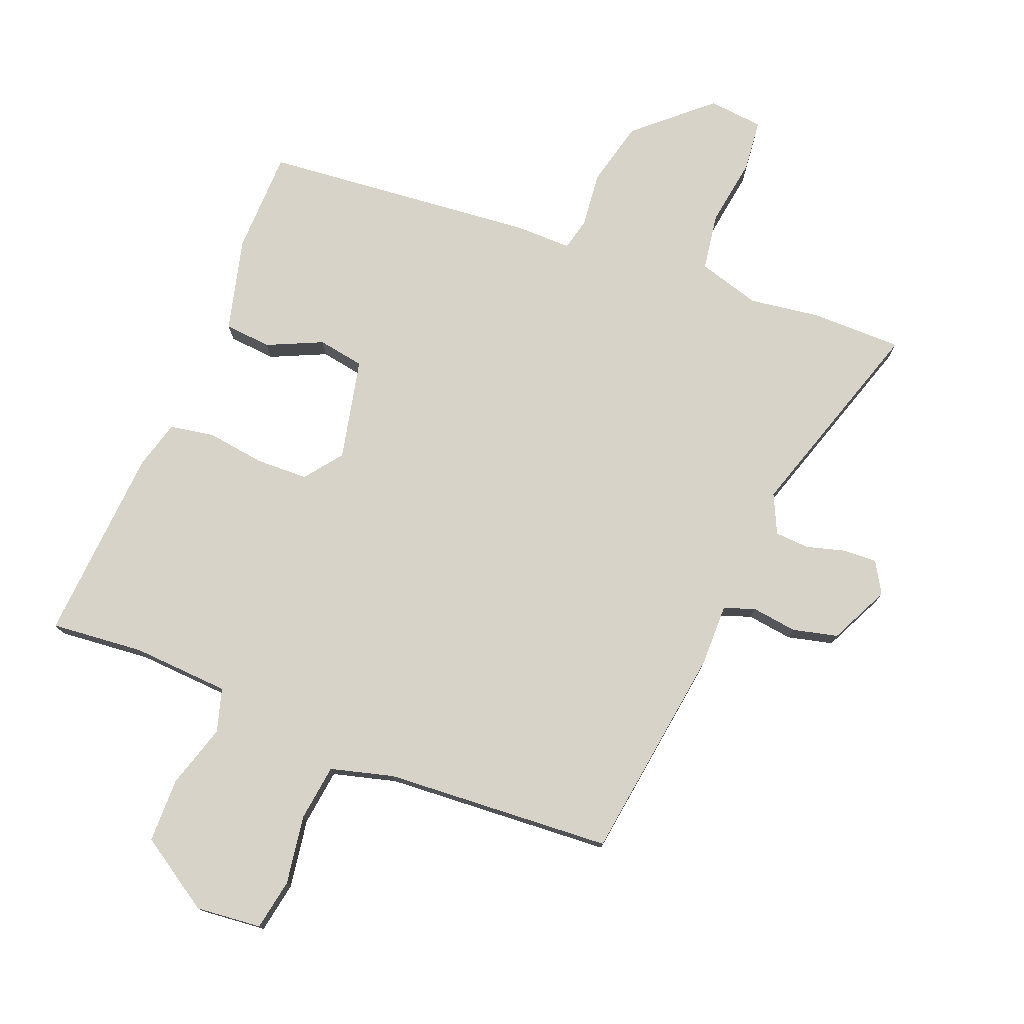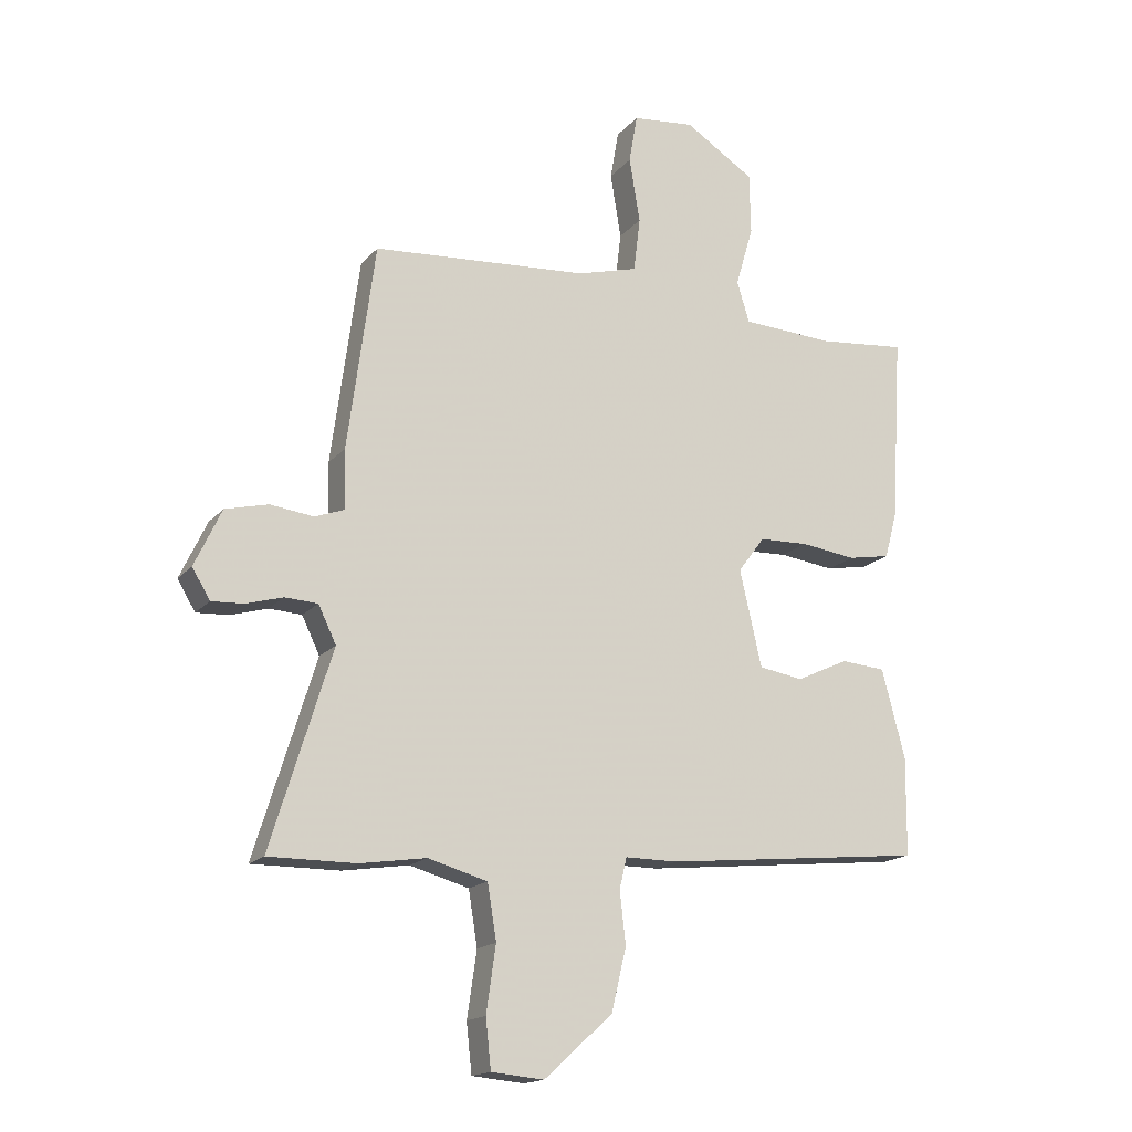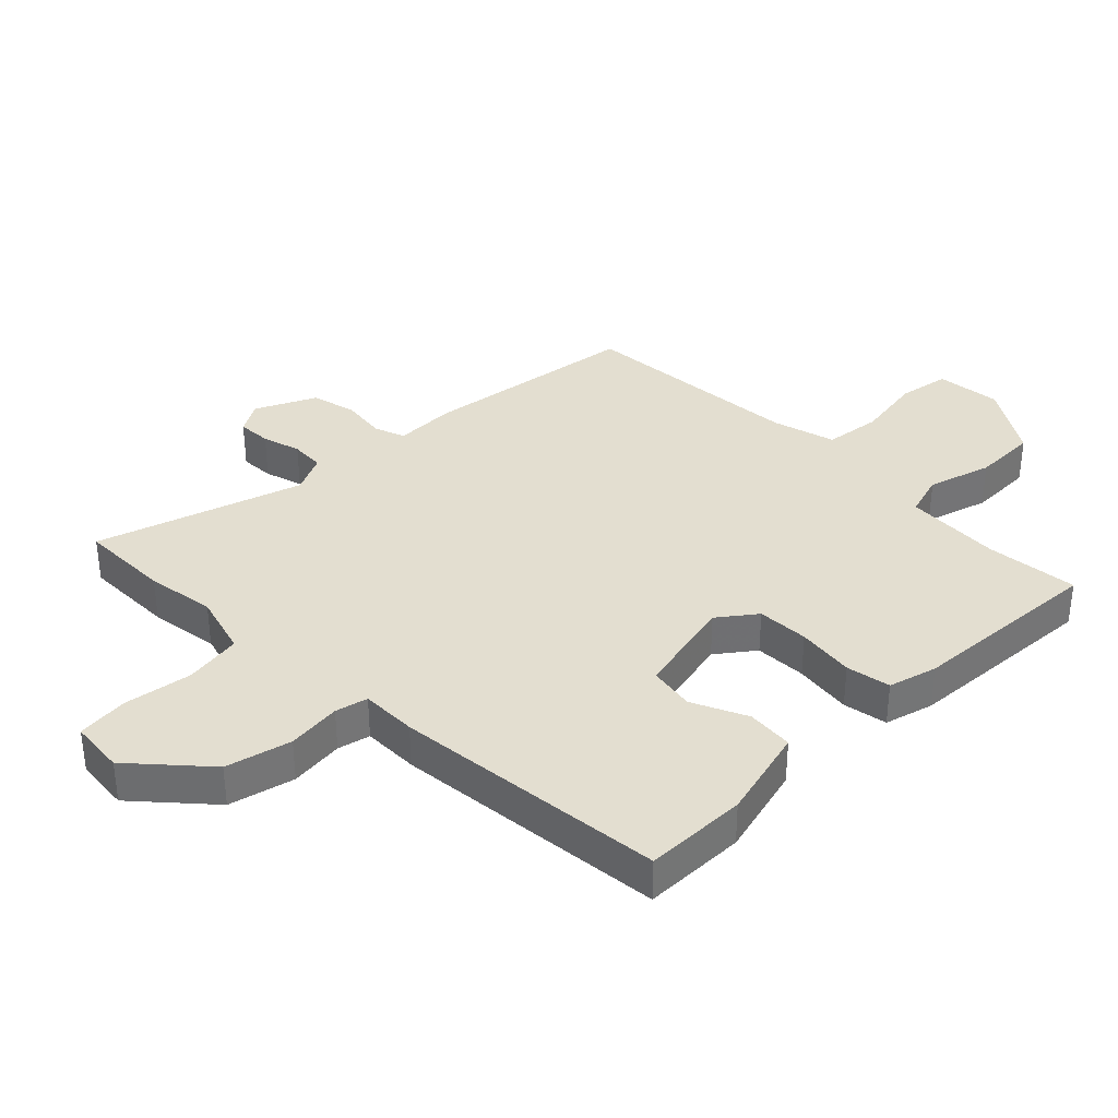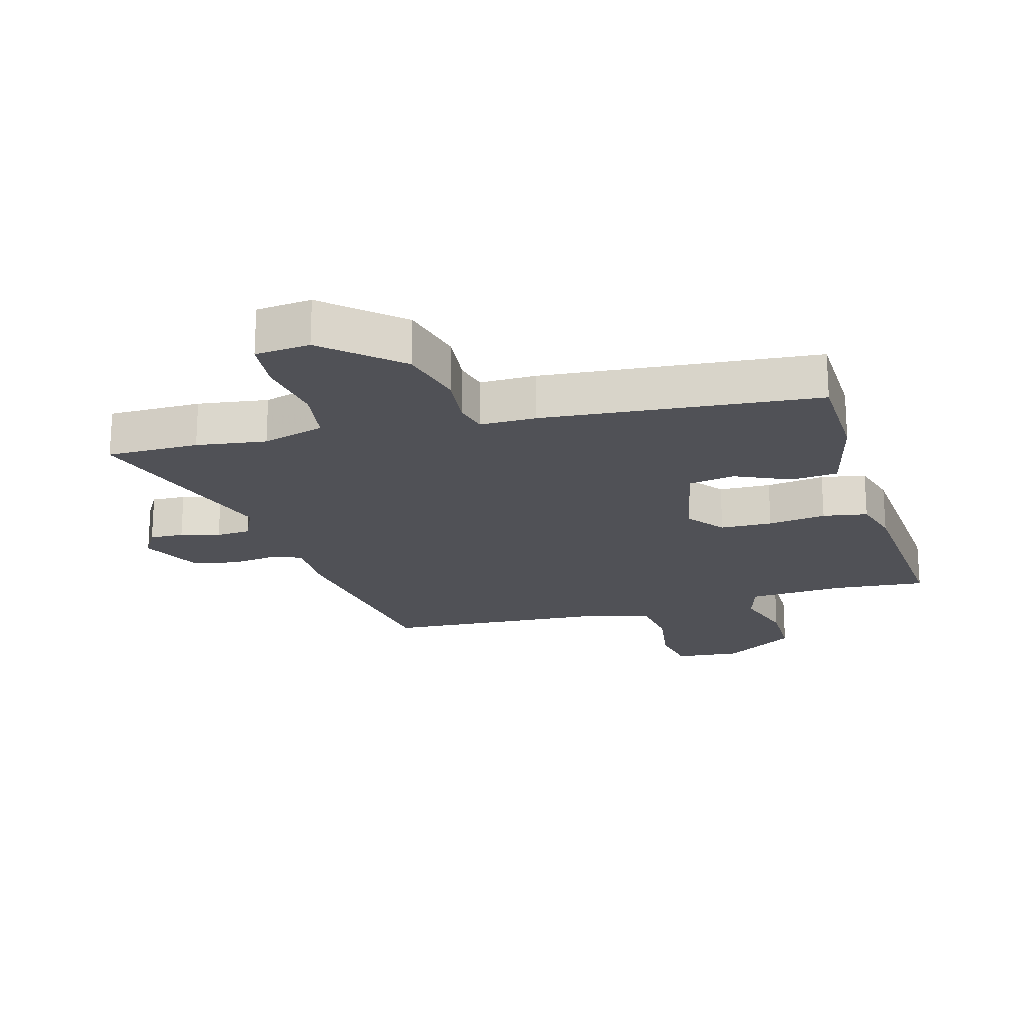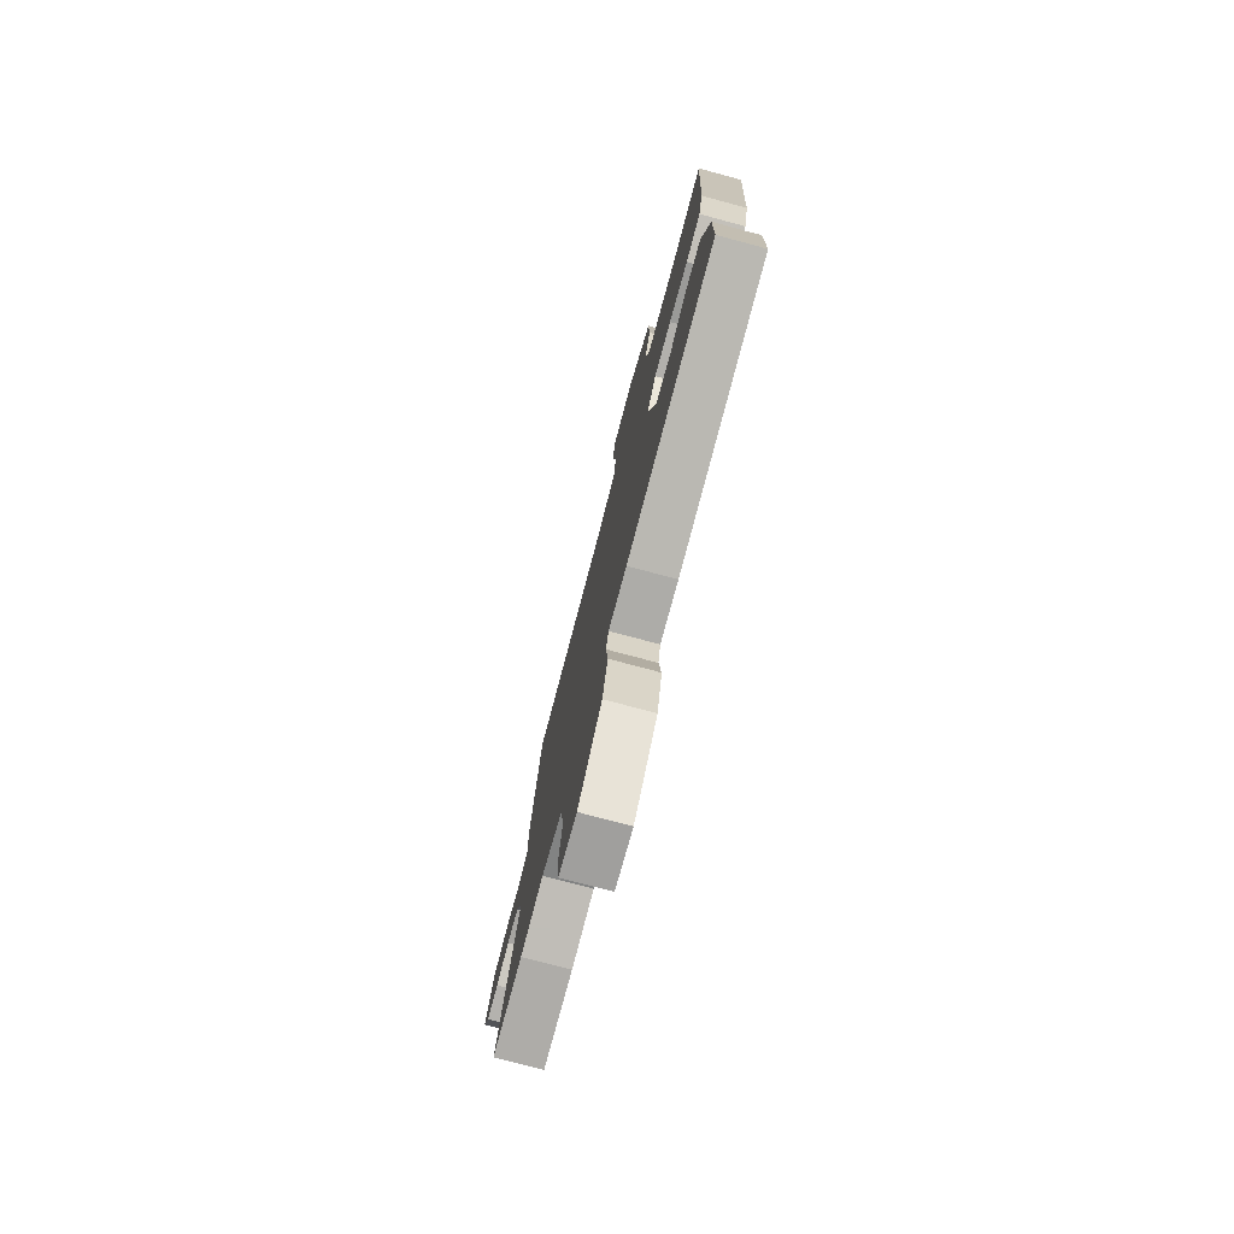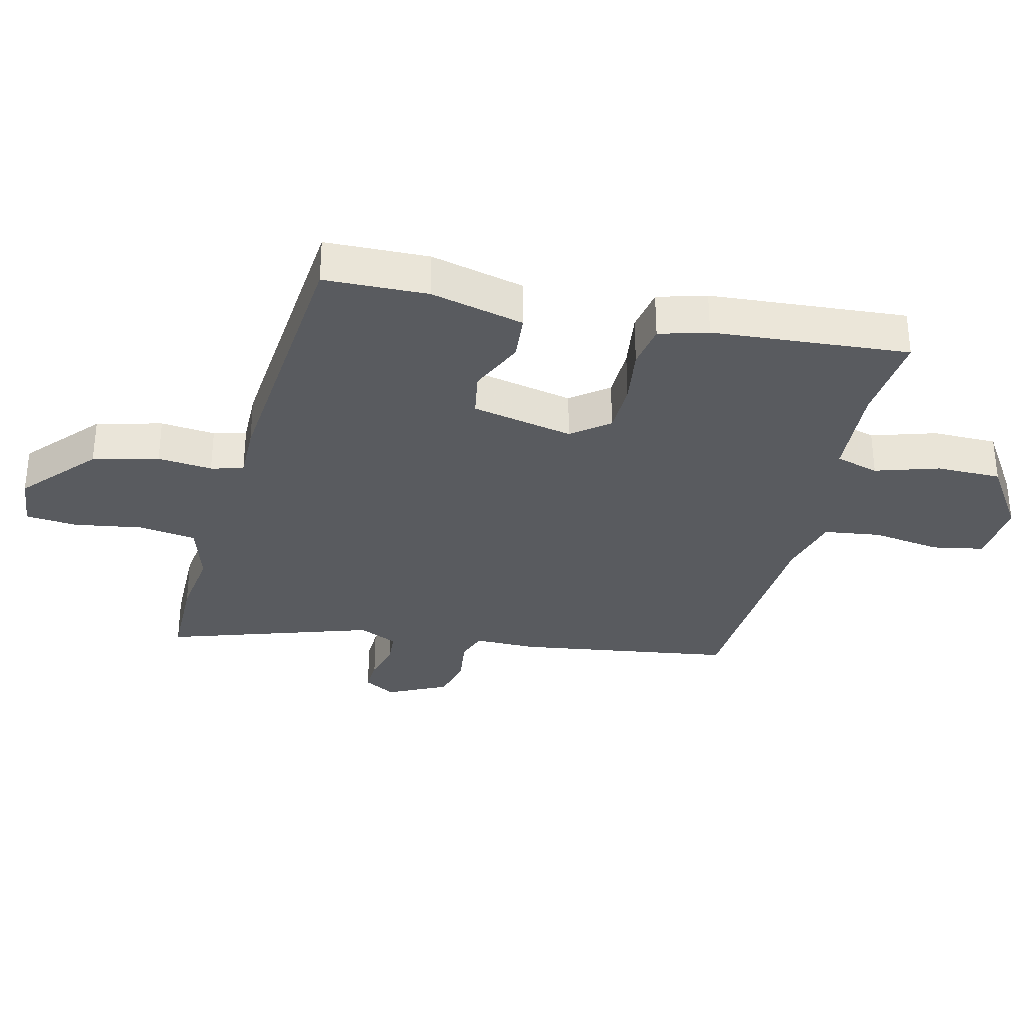
<metadata>
{"format":"obj","ext":"obj","renderer":"f3d","projection":"perspective","resolution":1024,"background":"white","views":[{"elev":76.6,"azim":22.1,"up":"+Y"},{"elev":-16.8,"azim":153.6,"up":"+Z"},{"elev":35.7,"azim":-134.5,"up":"+Y"},{"elev":-20.3,"azim":-163.6,"up":"+Y"},{"elev":-76.6,"azim":-105.0,"up":"+Z"},{"elev":-32.1,"azim":-102.8,"up":"+Y"}]}
</metadata>
<code>
v 0.639 0.07 -0.501
v 0.492 0.07 -0.5
v 0.381 0.07 -0.483
v 0.281 0.07 -0.511
v 0.266 0.07 -0.603
v 0.282 0.07 -0.713
v 0.273 0.07 -0.795
v 0.185 0.07 -0.803
v 0.07 0.07 -0.699
v 0.045 0.07 -0.594
v 0.055 0.07 -0.507
v 0.043 0.07 -0.455
v -0.047 0.07 -0.455
v -0.485 0.07 -0.41
v -0.487 0.07 -0.245
v -0.448 0.07 -0.096
v -0.373 0.07 -0.09
v -0.285 0.07 -0.131
v -0.211 0.07 -0.119
v -0.174 0.07 0.043
v -0.219 0.07 0.103
v -0.302 0.07 0.106
v -0.395 0.07 0.094
v -0.466 0.07 0.107
v -0.487 0.07 0.185
v -0.506 0.07 0.499
v -0.358 0.07 0.484
v -0.202 0.07 0.492
v -0.181 0.07 0.561
v -0.211 0.07 0.663
v -0.209 0.07 0.766
v -0.092 0.07 0.84
v 0.013 0.07 0.829
v 0.027 0.07 0.747
v 0.009 0.07 0.638
v 0.02 0.07 0.547
v 0.121 0.07 0.519
v 0.485 0.07 0.492
v 0.531 0.07 0.145
v 0.529 0.07 0.046
v 0.578 0.07 0.028
v 0.651 0.07 0.037
v 0.723 0.07 0.019
v 0.768 0.07 -0.077
v 0.738 0.07 -0.127
v 0.684 0.07 -0.124
v 0.622 0.07 -0.106
v 0.567 0.07 -0.109
v 0.537 0.07 -0.171
v 0.639 0 -0.501
v 0.492 0 -0.5
v 0.381 0 -0.483
v 0.281 0 -0.511
v 0.266 0 -0.603
v 0.282 0 -0.713
v 0.273 0 -0.795
v 0.185 0 -0.803
v 0.07 0 -0.699
v 0.045 0 -0.594
v 0.055 0 -0.507
v 0.043 0 -0.455
v -0.047 0 -0.455
v -0.485 0 -0.41
v -0.487 0 -0.245
v -0.448 0 -0.096
v -0.373 0 -0.09
v -0.285 0 -0.131
v -0.211 0 -0.119
v -0.174 0 0.043
v -0.219 0 0.103
v -0.302 0 0.106
v -0.395 0 0.094
v -0.466 0 0.107
v -0.487 0 0.185
v -0.506 0 0.499
v -0.358 0 0.484
v -0.202 0 0.492
v -0.181 0 0.561
v -0.211 0 0.663
v -0.209 0 0.766
v -0.092 0 0.84
v 0.013 0 0.829
v 0.027 0 0.747
v 0.009 0 0.638
v 0.02 0 0.547
v 0.121 0 0.519
v 0.485 0 0.492
v 0.531 0 0.145
v 0.529 0 0.046
v 0.578 0 0.028
v 0.651 0 0.037
v 0.723 0 0.019
v 0.768 0 -0.077
v 0.738 0 -0.127
v 0.684 0 -0.124
v 0.622 0 -0.106
v 0.567 0 -0.109
v 0.537 0 -0.171
f 44 45 46 47
f 44 47 48
f 41 42 43 44
f 40 41 44 48
f 37 38 39 40
f 36 37 40 48
f 32 33 34 35
f 32 35 36
f 29 30 31 32
f 28 29 32 36
f 24 25 26 27
f 22 23 24 27
f 21 22 27 28
f 20 21 28 36
f 15 16 17 18
f 15 18 19
f 12 13 14 15
f 12 15 19
f 8 9 10 11
f 8 11 12
f 5 6 7 8
f 4 5 8 12
f 3 4 12 19
f 49 1 2 3
f 20 36 48 49
f 3 19 20 49
f 96 95 94 93
f 97 96 93
f 93 92 91 90
f 97 93 90 89
f 89 88 87 86
f 97 89 86 85
f 84 83 82 81
f 85 84 81
f 81 80 79 78
f 85 81 78 77
f 76 75 74 73
f 76 73 72 71
f 77 76 71 70
f 85 77 70 69
f 67 66 65 64
f 68 67 64
f 64 63 62 61
f 68 64 61
f 60 59 58 57
f 61 60 57
f 57 56 55 54
f 61 57 54 53
f 68 61 53 52
f 52 51 50 98
f 98 97 85 69
f 98 69 68 52
f 1 50 51 2
f 2 51 52 3
f 3 52 53 4
f 4 53 54 5
f 5 54 55 6
f 6 55 56 7
f 7 56 57 8
f 8 57 58 9
f 9 58 59 10
f 10 59 60 11
f 11 60 61 12
f 12 61 62 13
f 13 62 63 14
f 14 63 64 15
f 15 64 65 16
f 16 65 66 17
f 17 66 67 18
f 18 67 68 19
f 19 68 69 20
f 20 69 70 21
f 21 70 71 22
f 22 71 72 23
f 23 72 73 24
f 24 73 74 25
f 25 74 75 26
f 26 75 76 27
f 27 76 77 28
f 28 77 78 29
f 29 78 79 30
f 30 79 80 31
f 31 80 81 32
f 32 81 82 33
f 33 82 83 34
f 34 83 84 35
f 35 84 85 36
f 36 85 86 37
f 37 86 87 38
f 38 87 88 39
f 39 88 89 40
f 40 89 90 41
f 41 90 91 42
f 42 91 92 43
f 43 92 93 44
f 44 93 94 45
f 45 94 95 46
f 46 95 96 47
f 47 96 97 48
f 48 97 98 49
f 49 98 50 1

</code>
